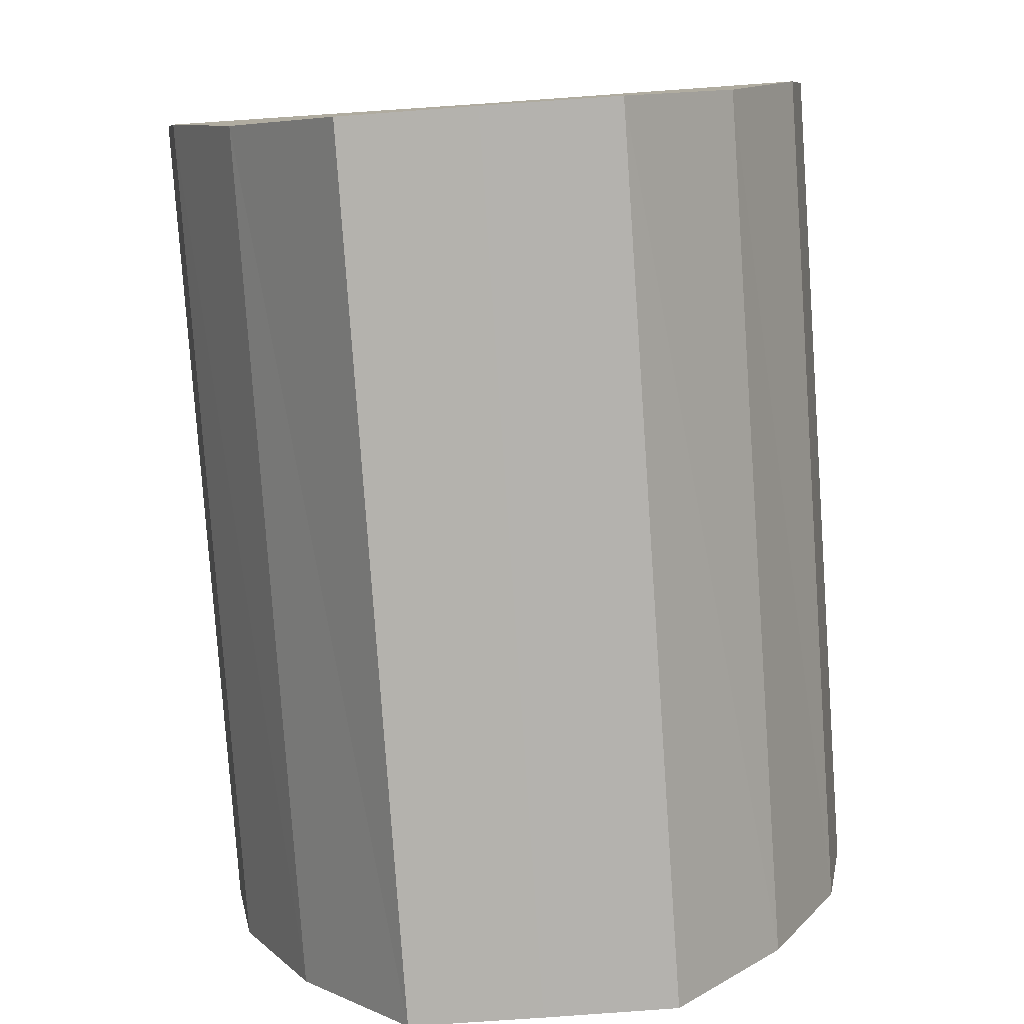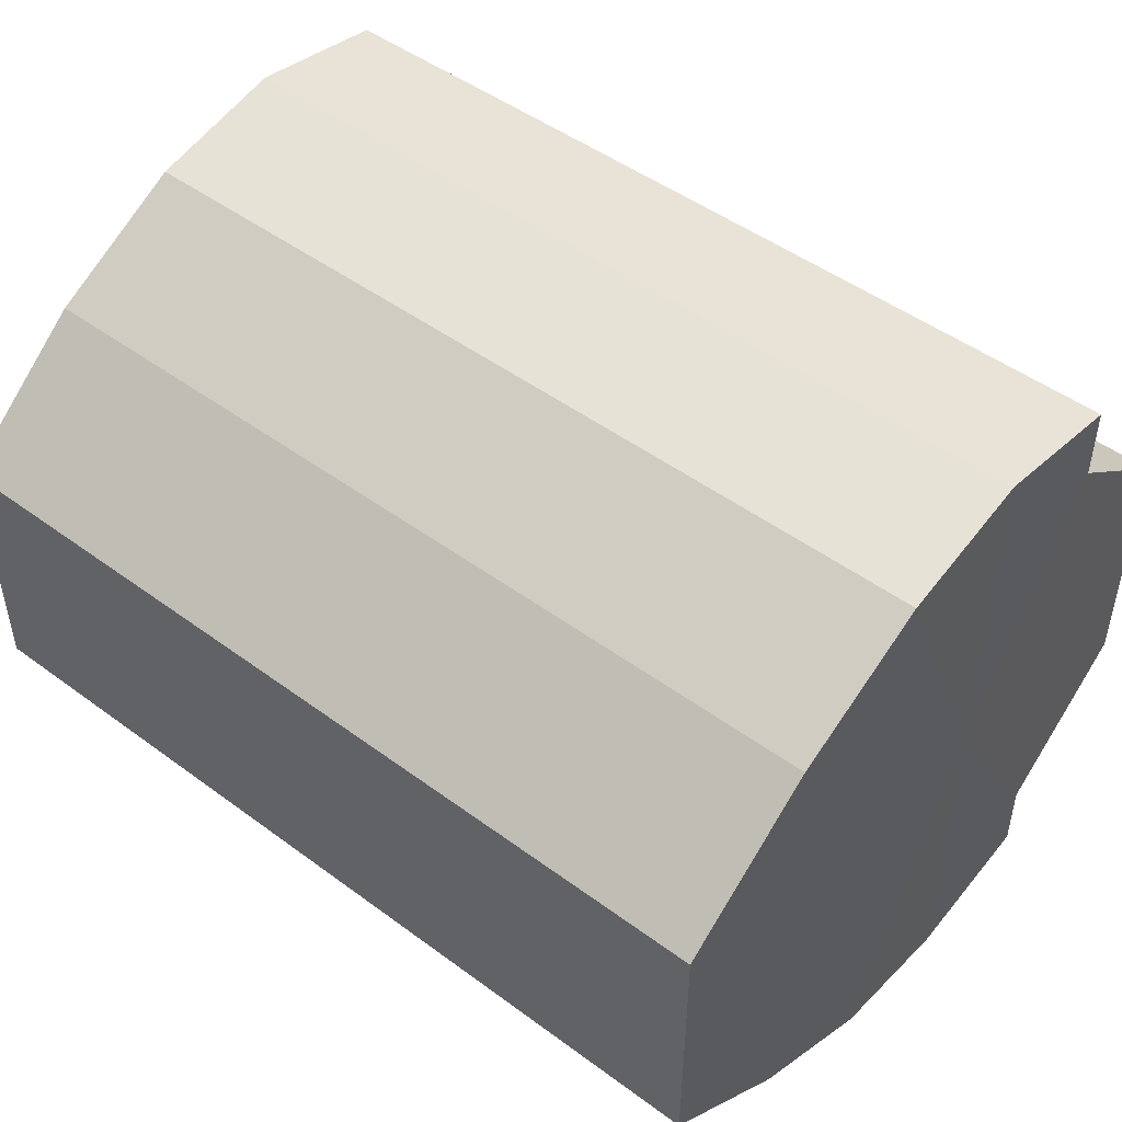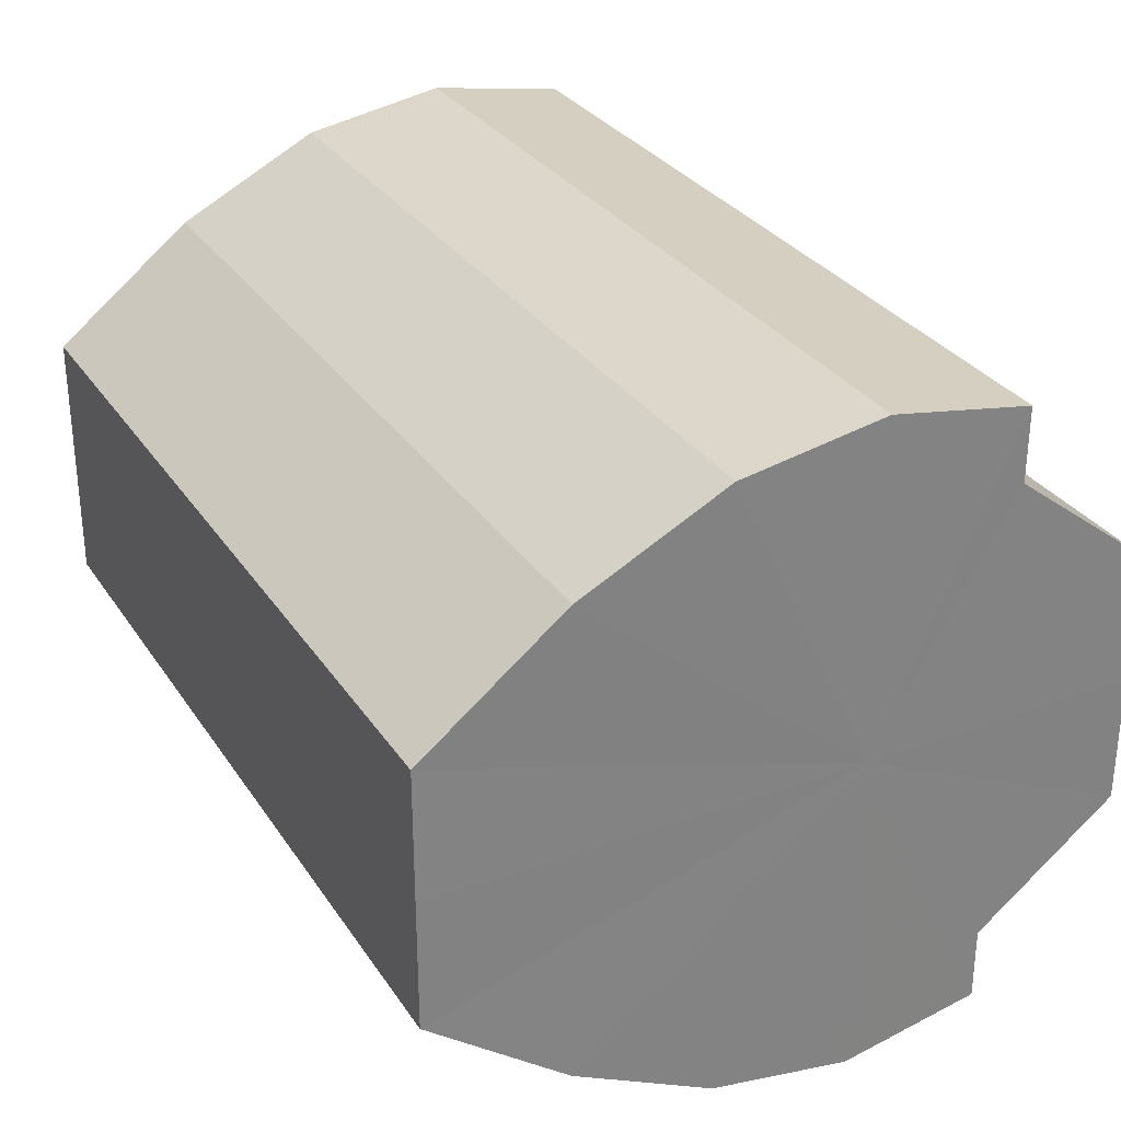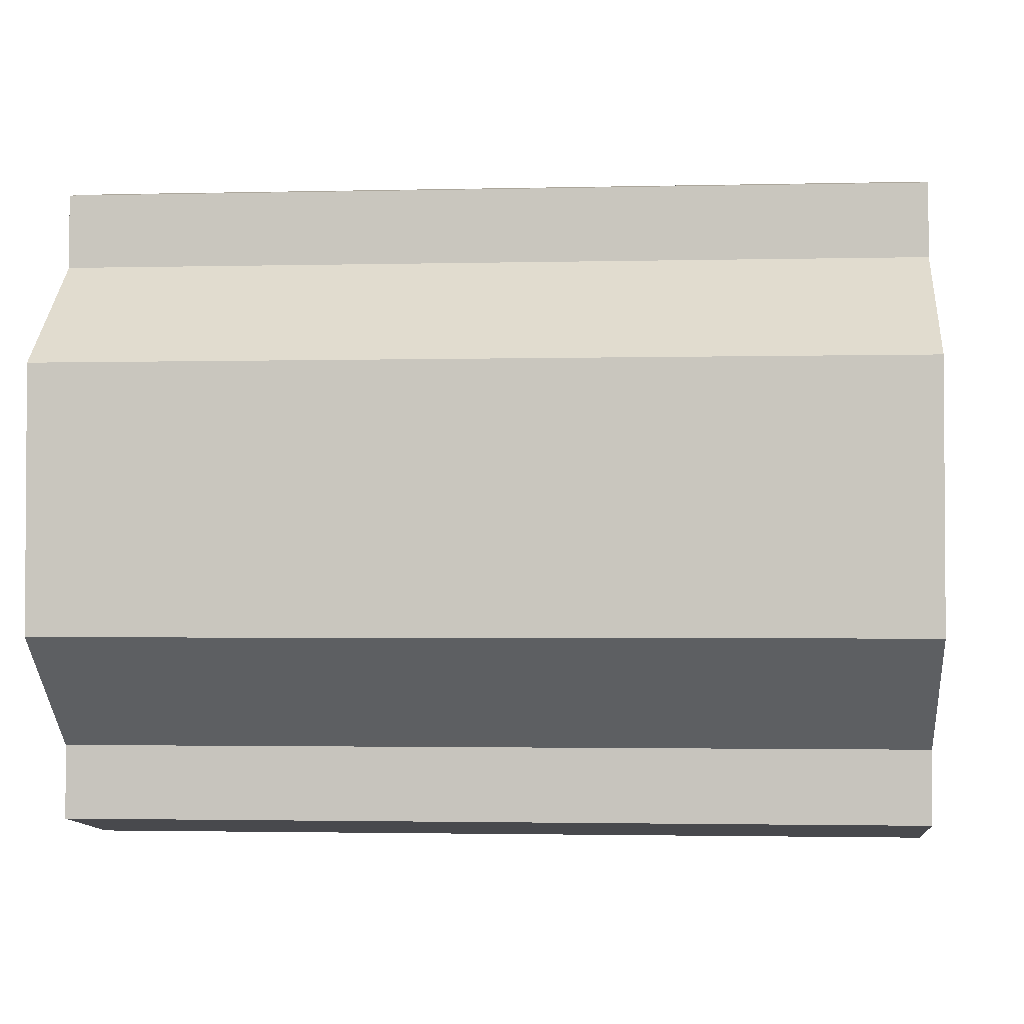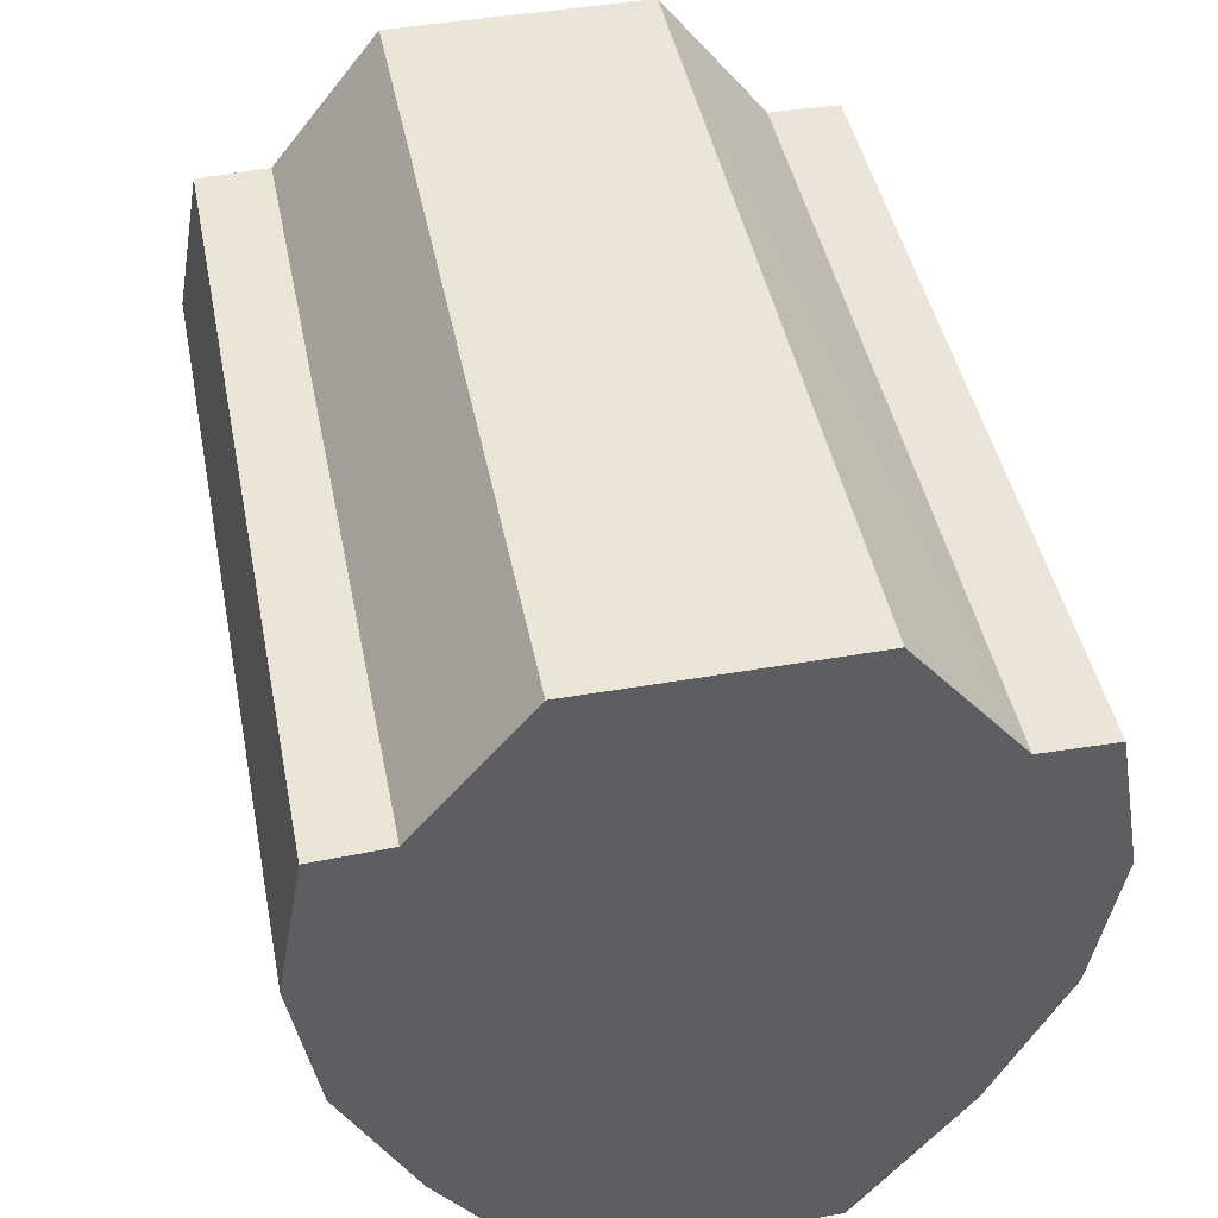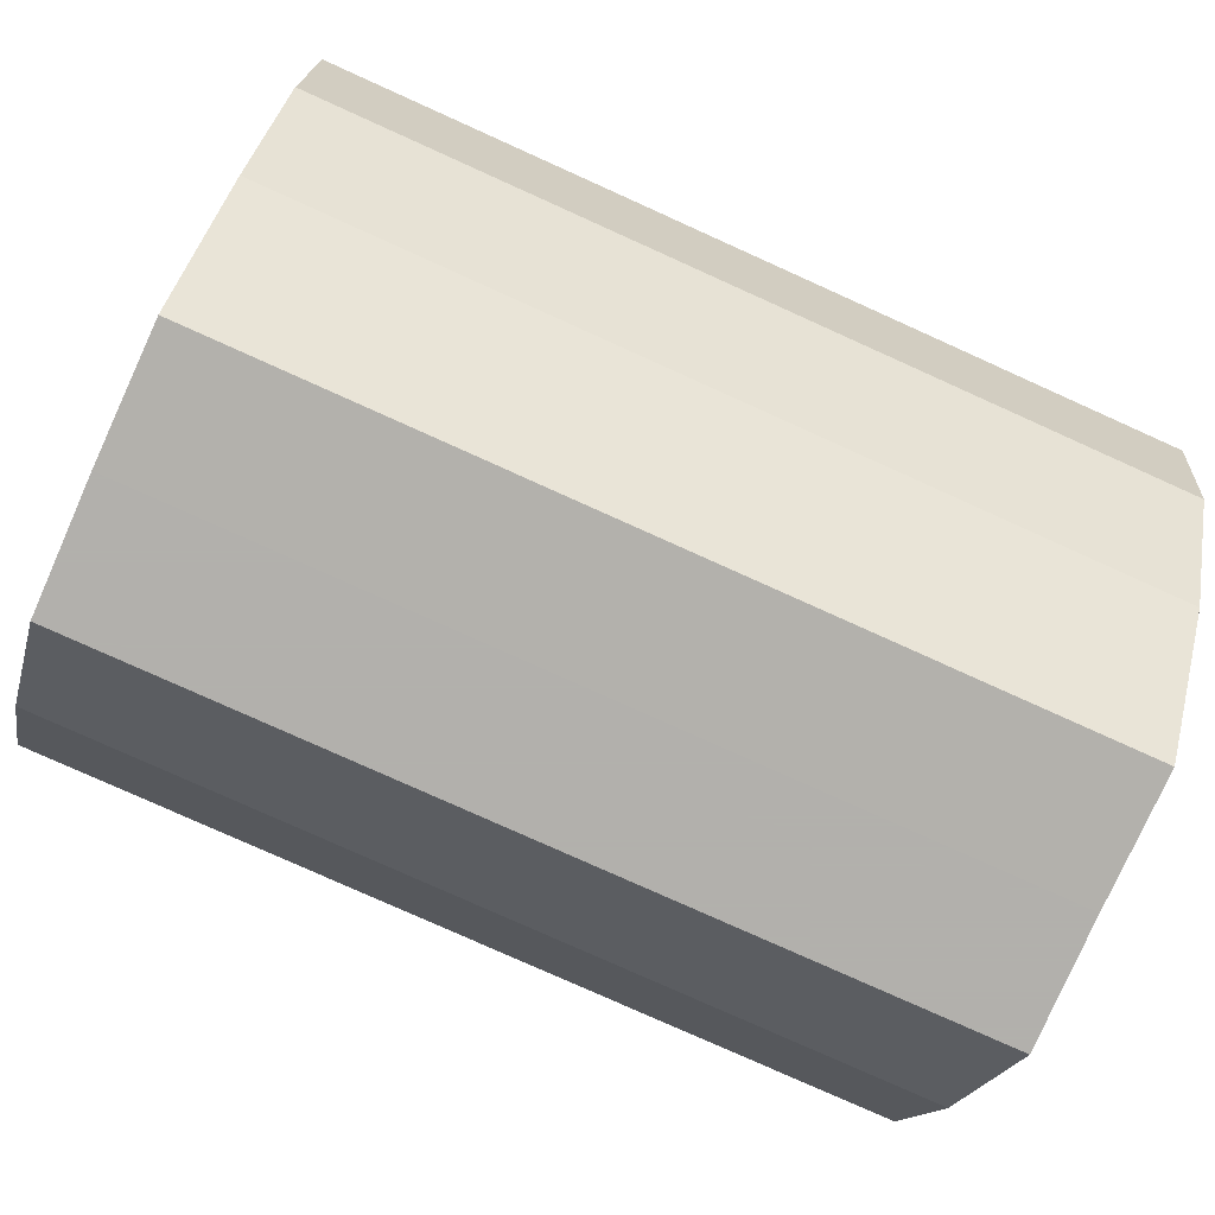
<metadata>
{"format":"obj","ext":"obj","renderer":"f3d","projection":"perspective","resolution":1024,"background":"white","views":[{"elev":-79.8,"azim":-86.0,"up":"+Y"},{"elev":48.4,"azim":39.5,"up":"+Z"},{"elev":30.2,"azim":62.4,"up":"+Z"},{"elev":-2.1,"azim":-174.9,"up":"+Z"},{"elev":44.5,"azim":-101.1,"up":"+Y"},{"elev":-78.9,"azim":155.8,"up":"+Y"}]}
</metadata>
<code>
o 14507
v 2231 1857 7.422
v 2231 1857 7.424
v 2231 1857 7.422
v 2231 1857 7.429
v 2231 1857 7.424
v 2231 1857 7.424
v 2231 1857 7.424
v 2231 1857 7.437
v 2231 1857 7.429
v 2231 1857 7.429
v 2231 1857 7.429
v 2231 1857 7.446
v 2231 1857 7.437
v 2231 1857 7.437
v 2231 1857 7.437
v 2231 1857 7.455
v 2231 1857 7.446
v 2231 1857 7.446
v 2231 1857 7.446
v 2231 1857 7.462
v 2231 1857 7.455
v 2231 1857 7.455
v 2231 1857 7.455
v 2231 1857 7.468
v 2231 1857 7.462
v 2231 1857 7.462
v 2231 1857 7.462
v 2231 1857 7.469
v 2231 1857 7.468
v 2231 1857 7.468
v 2231 1857 7.468
v 2231 1857 7.469
v 2231 1857 7.422
v 2231 1857 7.424
v 2231 1857 7.424
v 2231 1857 7.429
v 2231 1857 7.429
v 2231 1857 7.424
v 2231 1857 7.422
v 2231 1857 7.429
v 2231 1857 7.424
v 2231 1857 7.437
v 2231 1857 7.437
v 2231 1857 7.437
v 2231 1857 7.429
v 2231 1857 7.446
v 2231 1857 7.437
v 2231 1857 7.446
v 2231 1857 7.446
v 2231 1857 7.455
v 2231 1857 7.446
v 2231 1857 7.462
v 2231 1857 7.455
v 2231 1857 7.455
v 2231 1857 7.455
v 2231 1857 7.468
v 2231 1857 7.462
v 2231 1857 7.469
v 2231 1857 7.468
v 2231 1857 7.462
v 2231 1857 7.462
v 2231 1857 7.468
v 2231 1857 7.469
v 2231 1857 7.468
v 2231 1857 7.446
v 2231 1857 7.424
v 2231 1857 7.422
v 2231 1857 7.429
v 2231 1857 7.424
v 2231 1857 7.437
v 2231 1857 7.429
v 2231 1857 7.446
v 2231 1857 7.437
v 2231 1857 7.455
v 2231 1857 7.446
v 2231 1857 7.462
v 2231 1857 7.455
v 2231 1857 7.468
v 2231 1857 7.462
v 2231 1857 7.469
v 2231 1857 7.468
v 2231 1857 7.446
v 2231 1857 7.422
v 2231 1857 7.424
v 2231 1857 7.424
v 2231 1857 7.429
v 2231 1857 7.429
v 2231 1857 7.437
v 2231 1857 7.437
v 2231 1857 7.446
v 2231 1857 7.446
v 2231 1857 7.455
v 2231 1857 7.455
v 2231 1857 7.462
v 2231 1857 7.462
v 2231 1857 7.468
v 2231 1857 7.468
v 2231 1857 7.469
f 1 2 3
f 2 4 5
f 6 1 7
f 4 8 9
f 10 6 11
f 8 12 13
f 14 10 15
f 12 16 17
f 18 14 19
f 16 20 21
f 22 18 23
f 20 24 25
f 26 22 27
f 24 28 29
f 30 26 31
f 28 30 32
f 33 34 35
f 35 36 37
f 38 39 33
f 40 41 38
f 37 42 43
f 44 45 40
f 46 47 44
f 43 48 49
f 50 51 46
f 52 53 50
f 49 54 55
f 56 57 52
f 58 59 56
f 55 60 61
f 62 63 58
f 61 64 62
f 65 66 67
f 65 68 66
f 65 67 69
f 65 70 68
f 65 69 71
f 65 72 70
f 65 71 73
f 65 74 72
f 65 73 75
f 65 76 74
f 65 75 77
f 65 78 76
f 65 77 79
f 65 80 78
f 65 79 81
f 65 81 80
f 82 83 84
f 82 85 83
f 82 84 86
f 82 87 85
f 82 86 88
f 82 89 87
f 82 88 90
f 82 91 89
f 82 90 92
f 82 93 91
f 82 92 94
f 82 95 93
f 82 94 96
f 82 97 95
f 82 96 98
f 82 98 97

</code>
